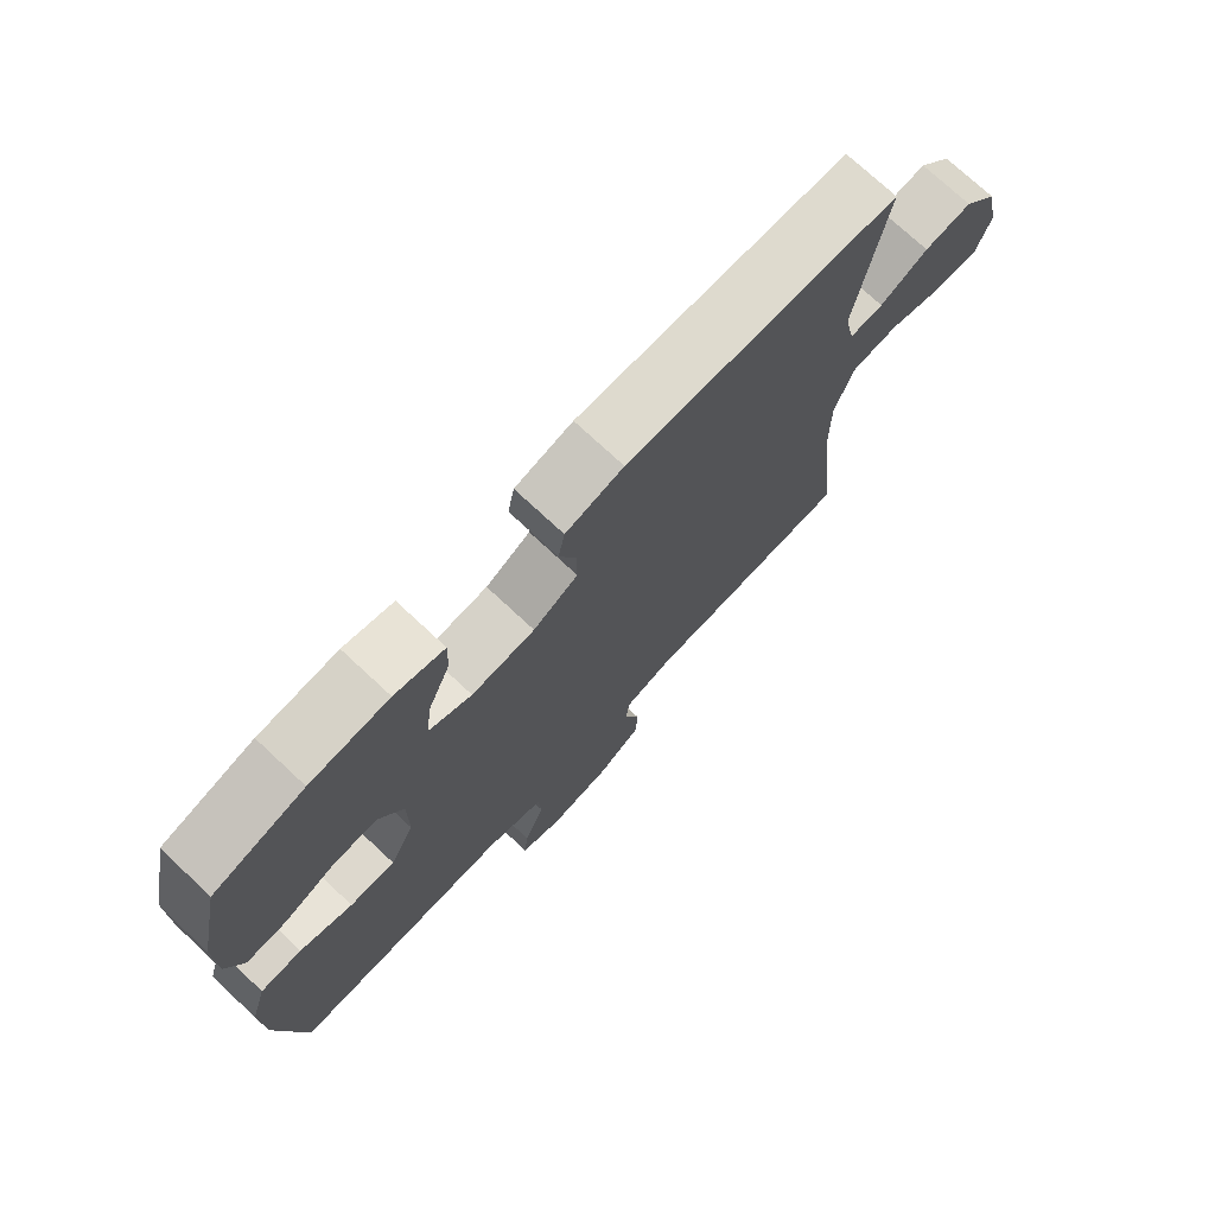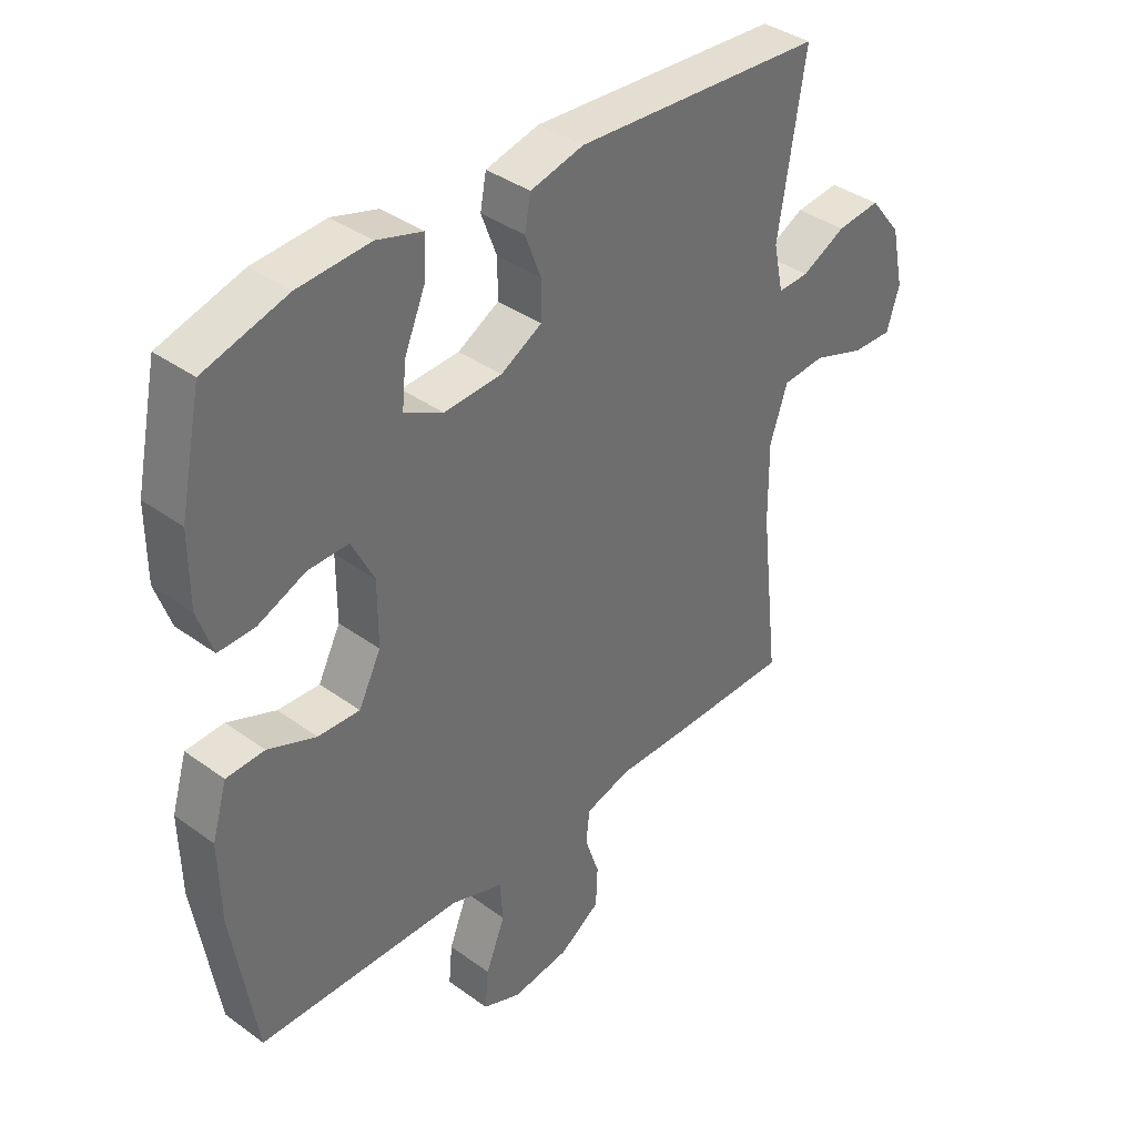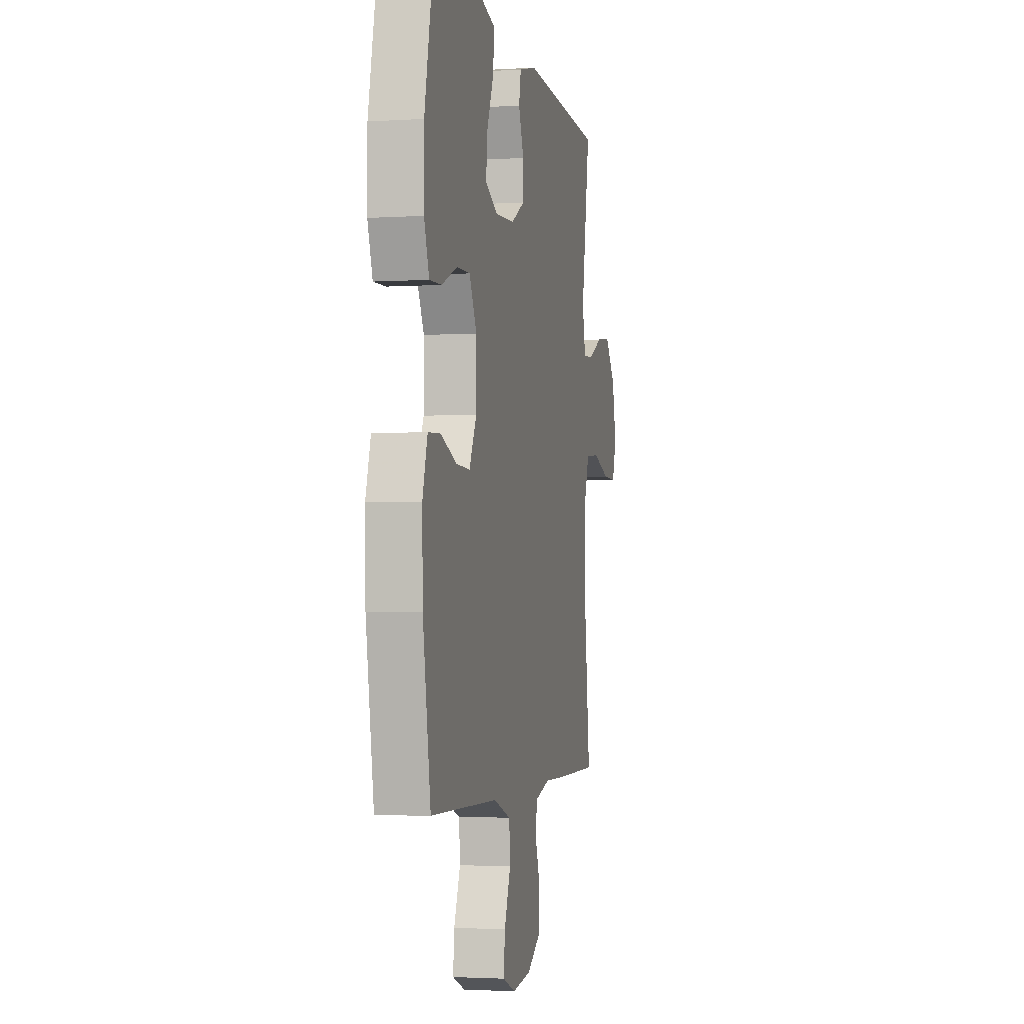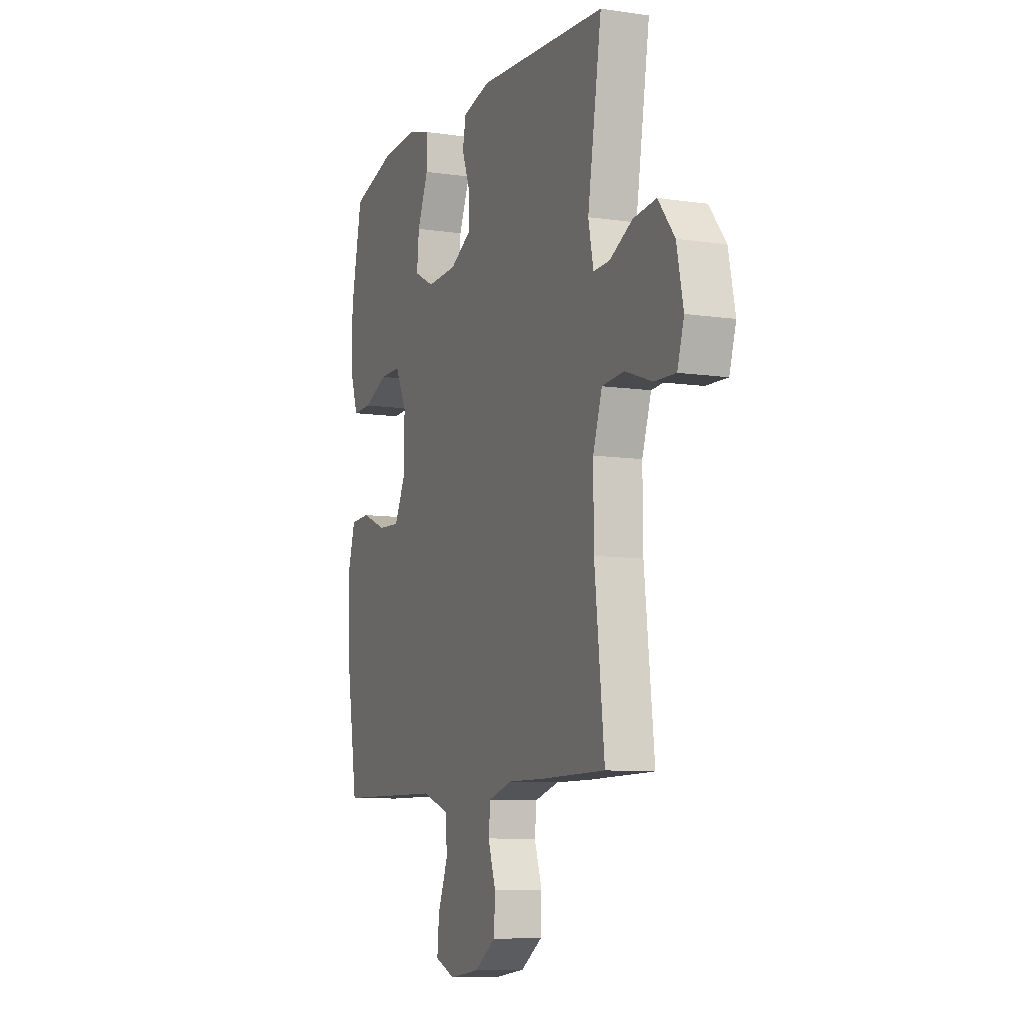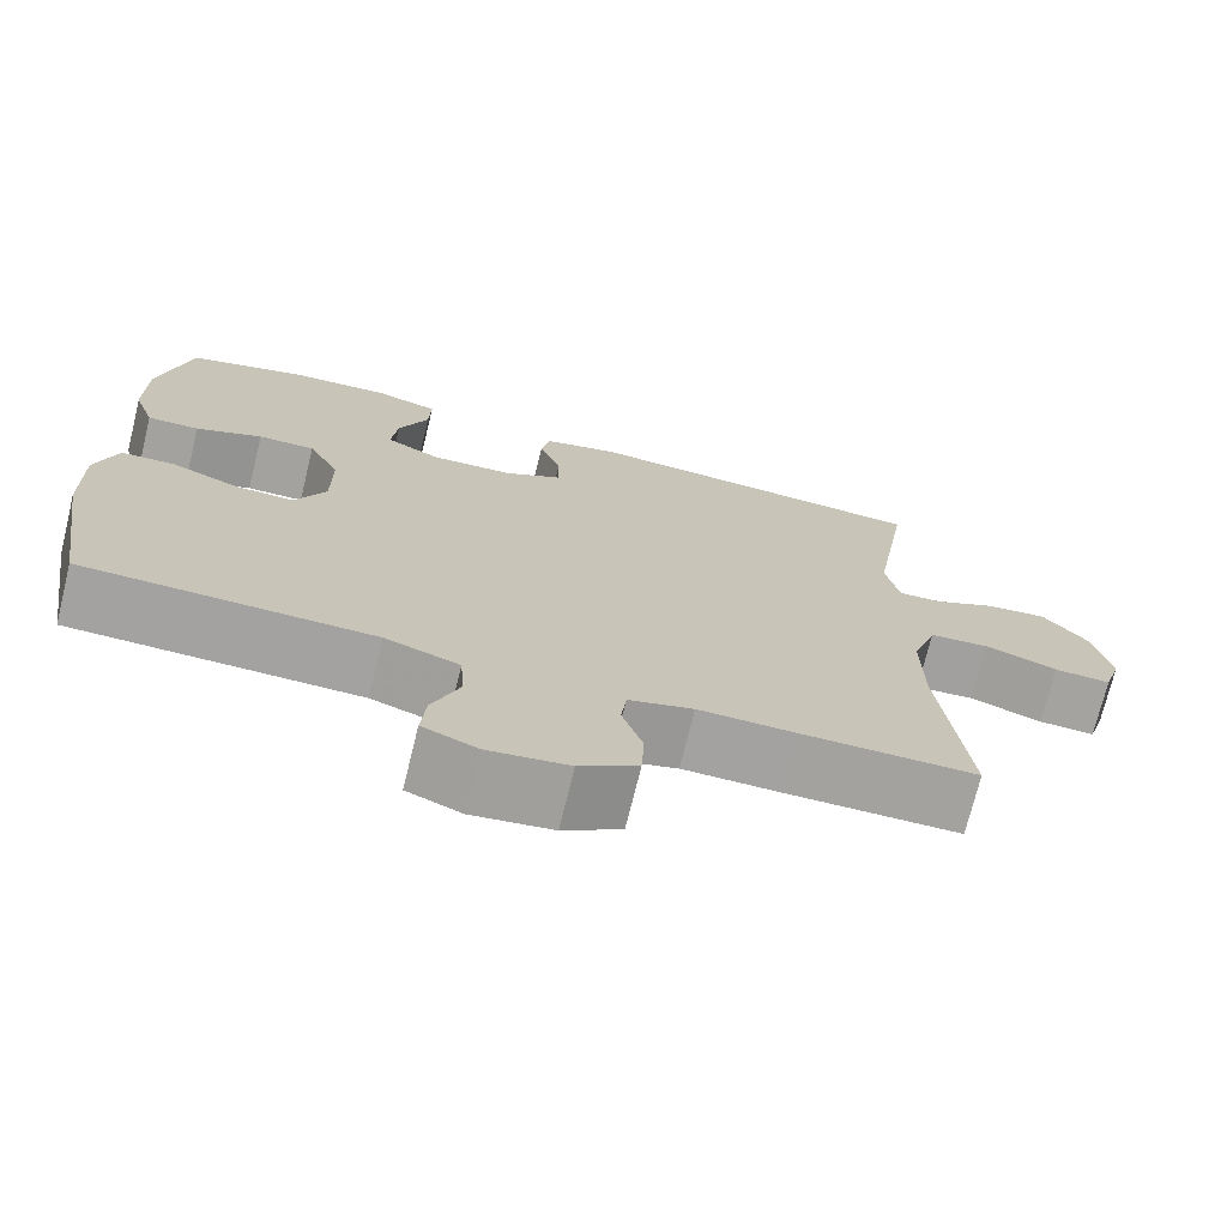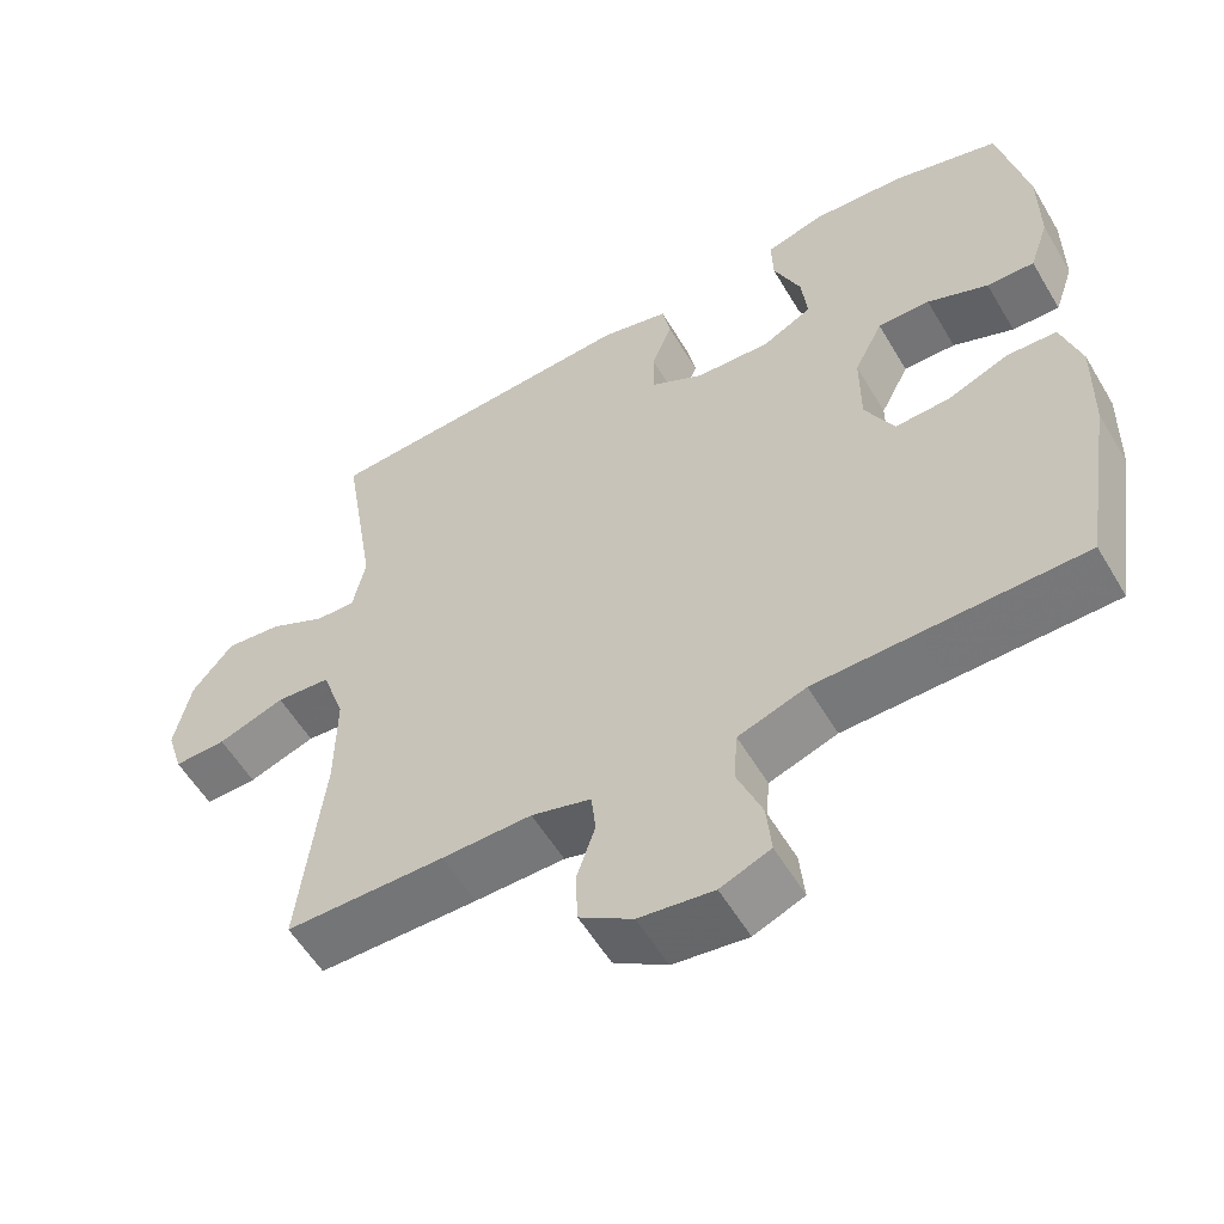
<metadata>
{"format":"obj","ext":"obj","renderer":"f3d","projection":"perspective","resolution":1024,"background":"white","views":[{"elev":74.3,"azim":133.0,"up":"+Z"},{"elev":38.1,"azim":132.6,"up":"+Z"},{"elev":-2.5,"azim":102.6,"up":"+Z"},{"elev":-8.7,"azim":-111.9,"up":"+Z"},{"elev":-72.6,"azim":166.2,"up":"+Z"},{"elev":-56.8,"azim":30.4,"up":"+Z"}]}
</metadata>
<code>
v -0.5 0.07 0.5
v -0.087 0.07 0.526
v 0.001 0.07 0.504
v 0.011 0.07 0.451
v -0.015 0.07 0.382
v -0.015 0.07 0.319
v 0.053 0.07 0.281
v 0.149 0.07 0.276
v 0.213 0.07 0.309
v 0.206 0.07 0.379
v 0.171 0.07 0.462
v 0.169 0.07 0.526
v 0.244 0.07 0.548
v 0.363 0.07 0.54
v 0.5 0.07 0.5
v 0.536 0.07 0.328
v 0.536 0.07 0.212
v 0.511 0.07 0.139
v 0.45 0.07 0.141
v 0.372 0.07 0.174
v 0.305 0.07 0.175
v 0.268 0.07 0.102
v 0.268 0.07 -0.003
v 0.305 0.07 -0.076
v 0.374 0.07 -0.073
v 0.454 0.07 -0.041
v 0.517 0.07 -0.044
v 0.542 0.07 -0.128
v 0.539 0.07 -0.258
v 0.5 0.07 -0.5
v 0.292 0.07 -0.503
v 0.161 0.07 -0.505
v 0.074 0.07 -0.535
v 0.069 0.07 -0.601
v 0.101 0.07 -0.682
v 0.107 0.07 -0.747
v 0.043 0.07 -0.773
v -0.052 0.07 -0.76
v -0.12 0.07 -0.715
v -0.123 0.07 -0.648
v -0.099 0.07 -0.577
v -0.105 0.07 -0.523
v -0.181 0.07 -0.501
v -0.296 0.07 -0.502
v -0.5 0.07 -0.5
v -0.469 0.07 -0.224
v -0.468 0.07 -0.093
v -0.497 0.07 -0.007
v -0.567 0.07 -0.001
v -0.653 0.07 -0.031
v -0.72 0.07 -0.033
v -0.741 0.07 0.035
v -0.72 0.07 0.133
v -0.668 0.07 0.198
v -0.596 0.07 0.19
v -0.523 0.07 0.153
v -0.472 0.07 0.151
v -0.456 0.07 0.228
v -0.5 0 0.5
v -0.087 0 0.526
v 0.001 0 0.504
v 0.011 0 0.451
v -0.015 0 0.382
v -0.015 0 0.319
v 0.053 0 0.281
v 0.149 0 0.276
v 0.213 0 0.309
v 0.206 0 0.379
v 0.171 0 0.462
v 0.169 0 0.526
v 0.244 0 0.548
v 0.363 0 0.54
v 0.5 0 0.5
v 0.536 0 0.328
v 0.536 0 0.212
v 0.511 0 0.139
v 0.45 0 0.141
v 0.372 0 0.174
v 0.305 0 0.175
v 0.268 0 0.102
v 0.268 0 -0.003
v 0.305 0 -0.076
v 0.374 0 -0.073
v 0.454 0 -0.041
v 0.517 0 -0.044
v 0.542 0 -0.128
v 0.539 0 -0.258
v 0.5 0 -0.5
v 0.292 0 -0.503
v 0.161 0 -0.505
v 0.074 0 -0.535
v 0.069 0 -0.601
v 0.101 0 -0.682
v 0.107 0 -0.747
v 0.043 0 -0.773
v -0.052 0 -0.76
v -0.12 0 -0.715
v -0.123 0 -0.648
v -0.099 0 -0.577
v -0.105 0 -0.523
v -0.181 0 -0.501
v -0.296 0 -0.502
v -0.5 0 -0.5
v -0.469 0 -0.224
v -0.468 0 -0.093
v -0.497 0 -0.007
v -0.567 0 -0.001
v -0.653 0 -0.031
v -0.72 0 -0.033
v -0.741 0 0.035
v -0.72 0 0.133
v -0.668 0 0.198
v -0.596 0 0.19
v -0.523 0 0.153
v -0.472 0 0.151
v -0.456 0 0.228
f 54 55 56
f 53 54 56
f 52 53 56
f 51 52 56
f 50 51 56
f 49 50 56
f 48 49 56 57
f 47 48 57 58
f 43 44 45 46
f 46 47 58
f 43 46 58
f 42 43 58
f 39 40 41
f 38 39 41
f 37 38 41
f 36 37 41
f 35 36 41
f 34 35 41
f 33 34 41 42
f 58 1 2
f 42 58 2
f 33 42 2
f 32 33 2
f 29 30 31
f 28 29 31
f 27 28 31
f 26 27 31
f 25 26 31
f 24 25 31 32
f 18 19 20
f 17 18 20
f 16 17 20
f 15 16 20
f 14 15 20
f 13 14 20
f 12 13 20
f 11 12 20
f 10 11 20
f 9 10 20 21
f 8 9 21 22
f 2 3 4 5
f 2 5 6
f 32 2 6
f 32 6 7
f 24 32 7
f 23 24 7
f 7 8 22 23
f 114 113 112
f 114 112 111
f 114 111 110
f 114 110 109
f 114 109 108
f 114 108 107
f 115 114 107 106
f 116 115 106 105
f 104 103 102 101
f 116 105 104
f 116 104 101
f 116 101 100
f 99 98 97
f 99 97 96
f 99 96 95
f 99 95 94
f 99 94 93
f 99 93 92
f 100 99 92 91
f 60 59 116
f 60 116 100
f 60 100 91
f 60 91 90
f 89 88 87
f 89 87 86
f 89 86 85
f 89 85 84
f 89 84 83
f 90 89 83 82
f 78 77 76
f 78 76 75
f 78 75 74
f 78 74 73
f 78 73 72
f 78 72 71
f 78 71 70
f 78 70 69
f 78 69 68
f 79 78 68 67
f 80 79 67 66
f 63 62 61 60
f 64 63 60
f 64 60 90
f 65 64 90
f 65 90 82
f 65 82 81
f 81 80 66 65
f 1 59 60 2
f 2 60 61 3
f 3 61 62 4
f 4 62 63 5
f 5 63 64 6
f 6 64 65 7
f 7 65 66 8
f 8 66 67 9
f 9 67 68 10
f 10 68 69 11
f 11 69 70 12
f 12 70 71 13
f 13 71 72 14
f 14 72 73 15
f 15 73 74 16
f 16 74 75 17
f 17 75 76 18
f 18 76 77 19
f 19 77 78 20
f 20 78 79 21
f 21 79 80 22
f 22 80 81 23
f 23 81 82 24
f 24 82 83 25
f 25 83 84 26
f 26 84 85 27
f 27 85 86 28
f 28 86 87 29
f 29 87 88 30
f 30 88 89 31
f 31 89 90 32
f 32 90 91 33
f 33 91 92 34
f 34 92 93 35
f 35 93 94 36
f 36 94 95 37
f 37 95 96 38
f 38 96 97 39
f 39 97 98 40
f 40 98 99 41
f 41 99 100 42
f 42 100 101 43
f 43 101 102 44
f 44 102 103 45
f 45 103 104 46
f 46 104 105 47
f 47 105 106 48
f 48 106 107 49
f 49 107 108 50
f 50 108 109 51
f 51 109 110 52
f 52 110 111 53
f 53 111 112 54
f 54 112 113 55
f 55 113 114 56
f 56 114 115 57
f 57 115 116 58
f 58 116 59 1

</code>
